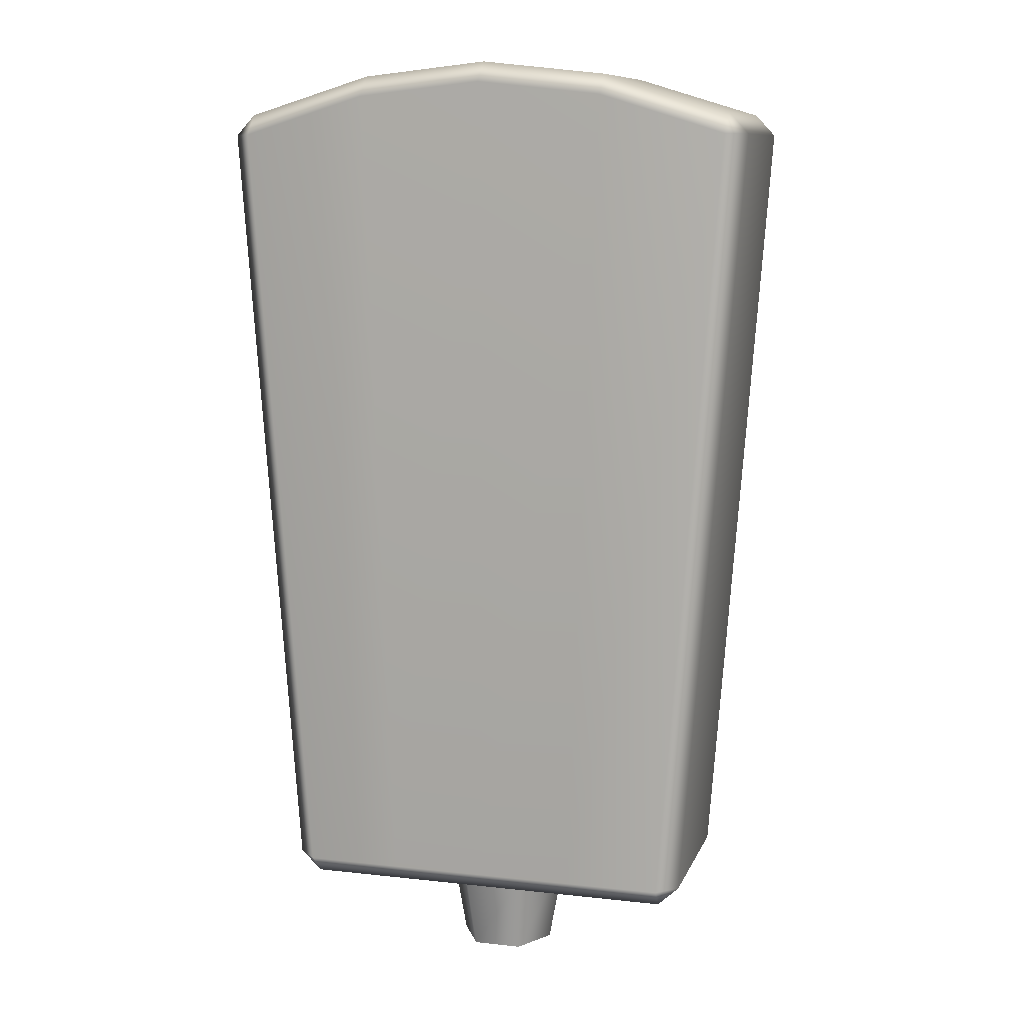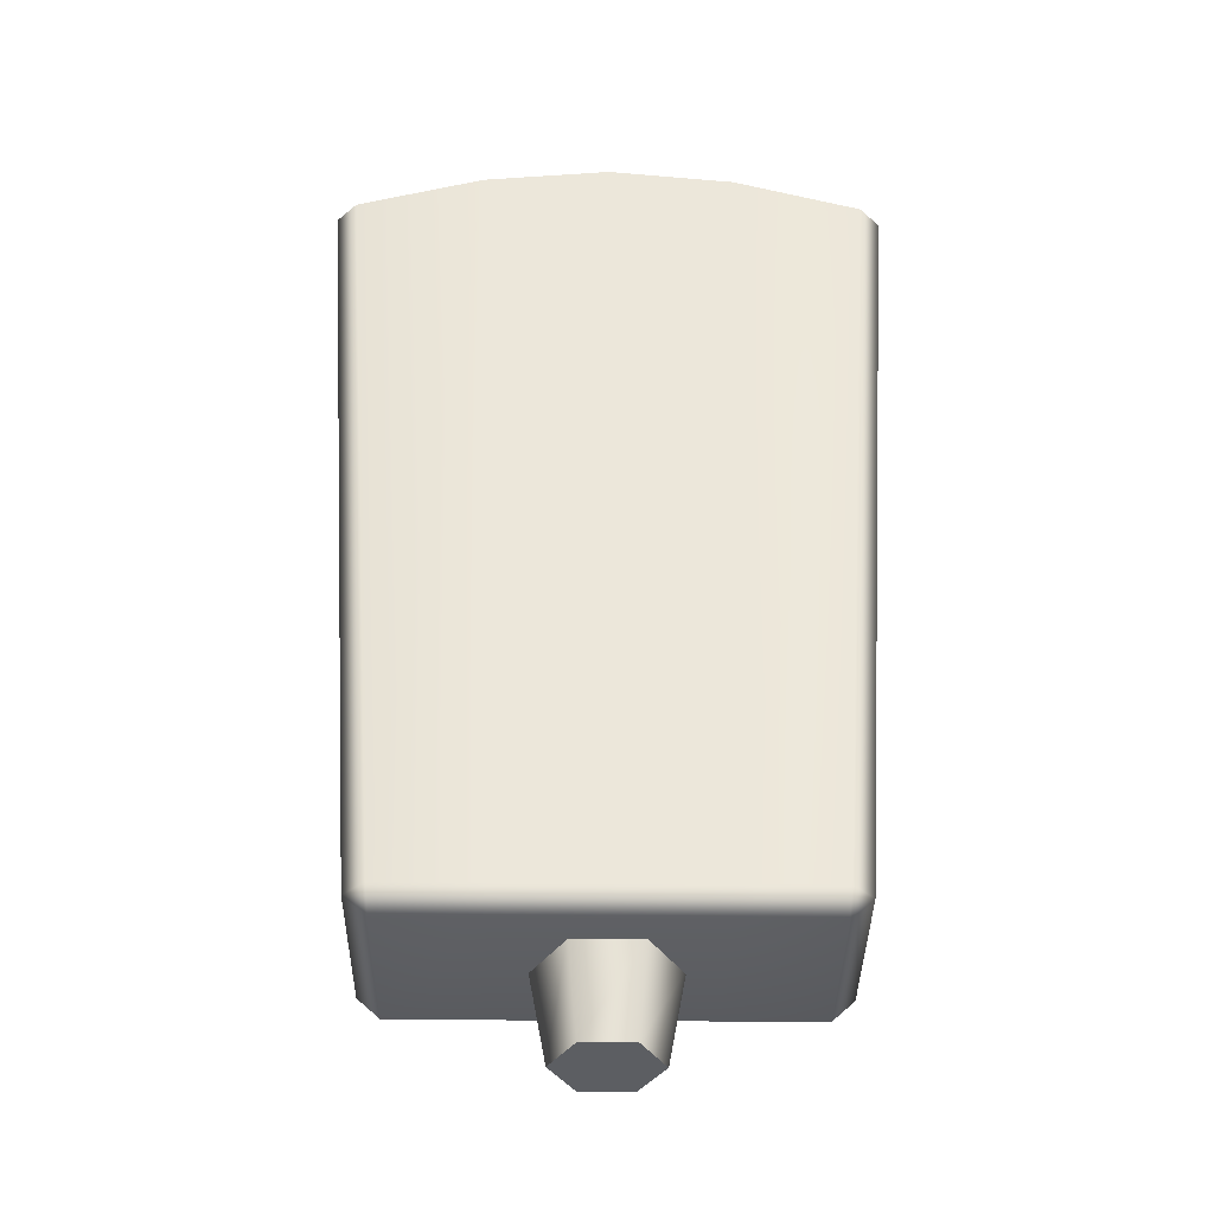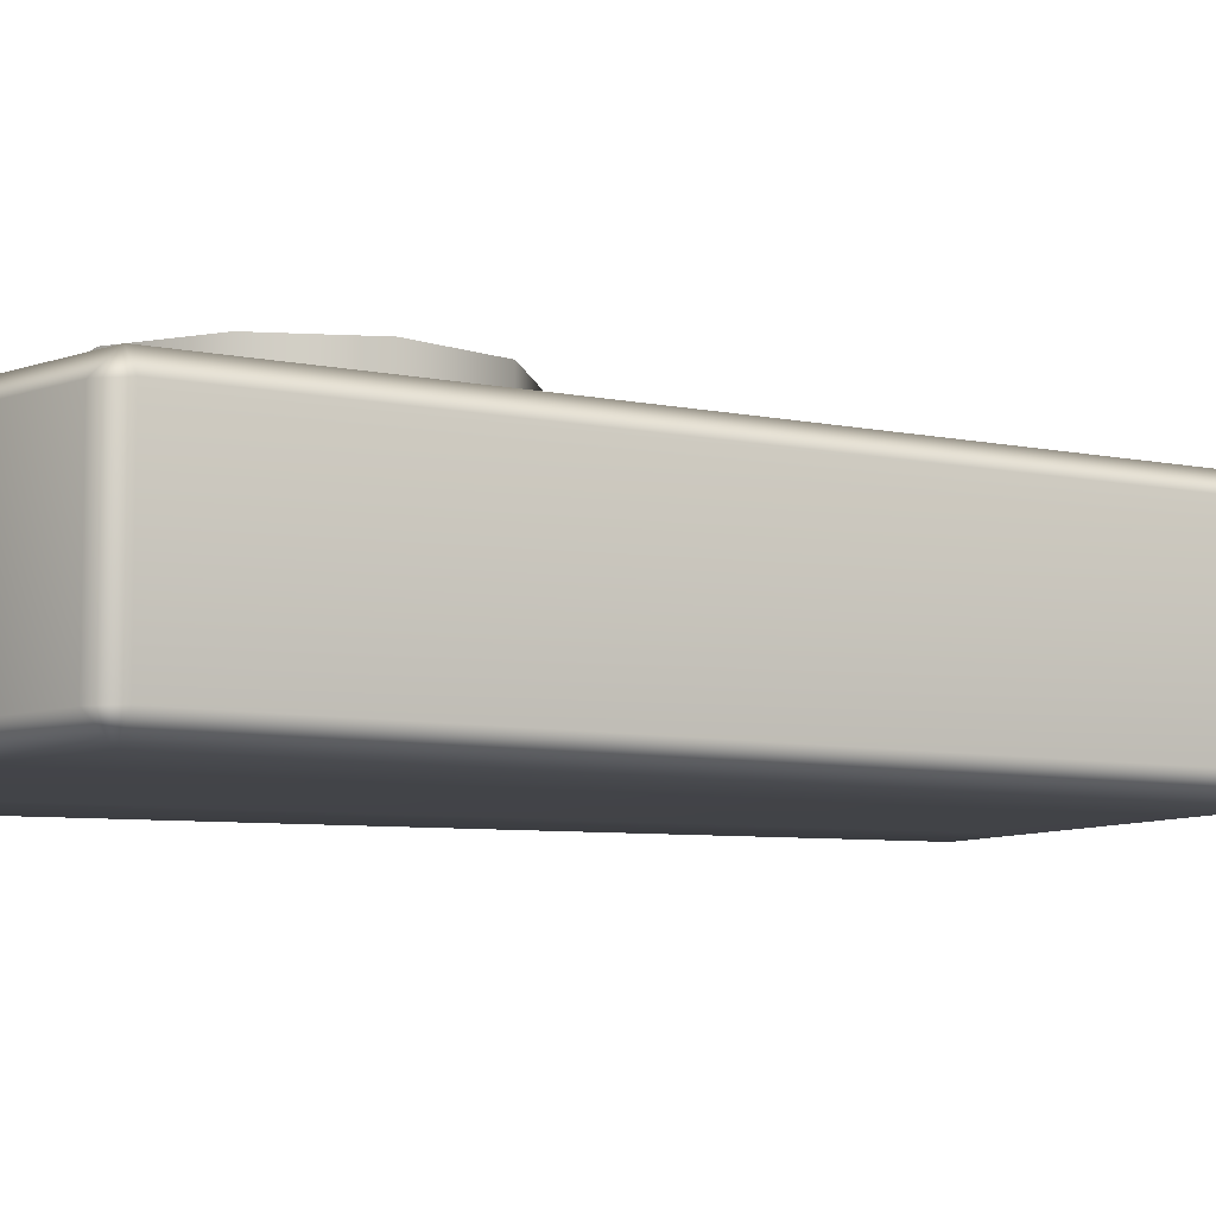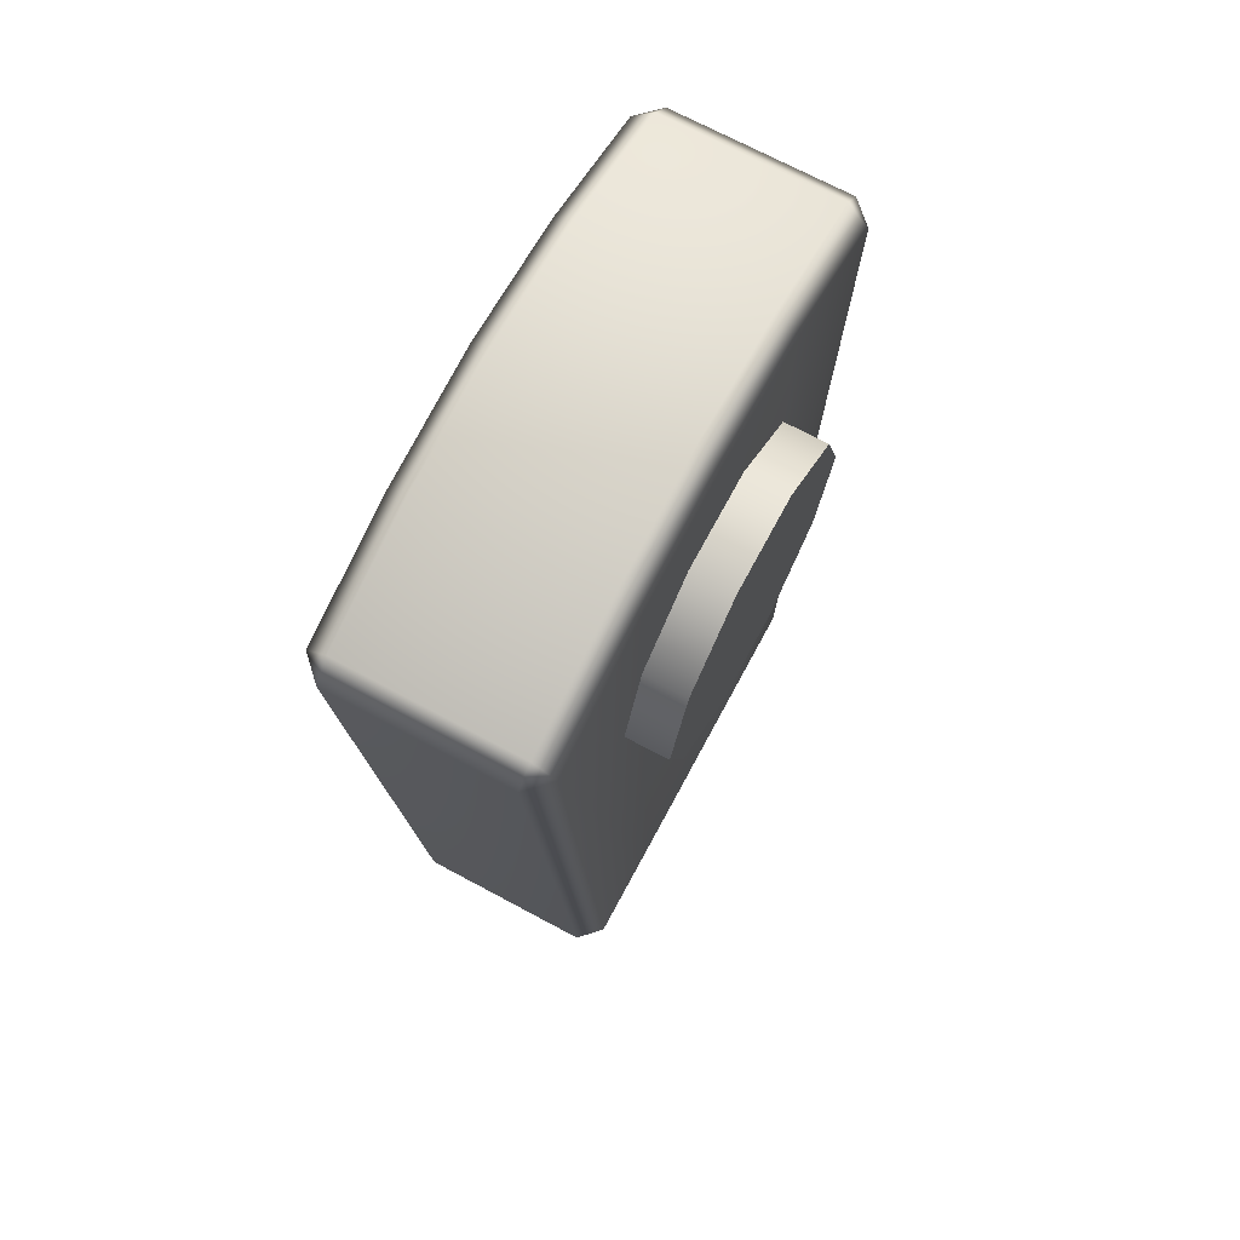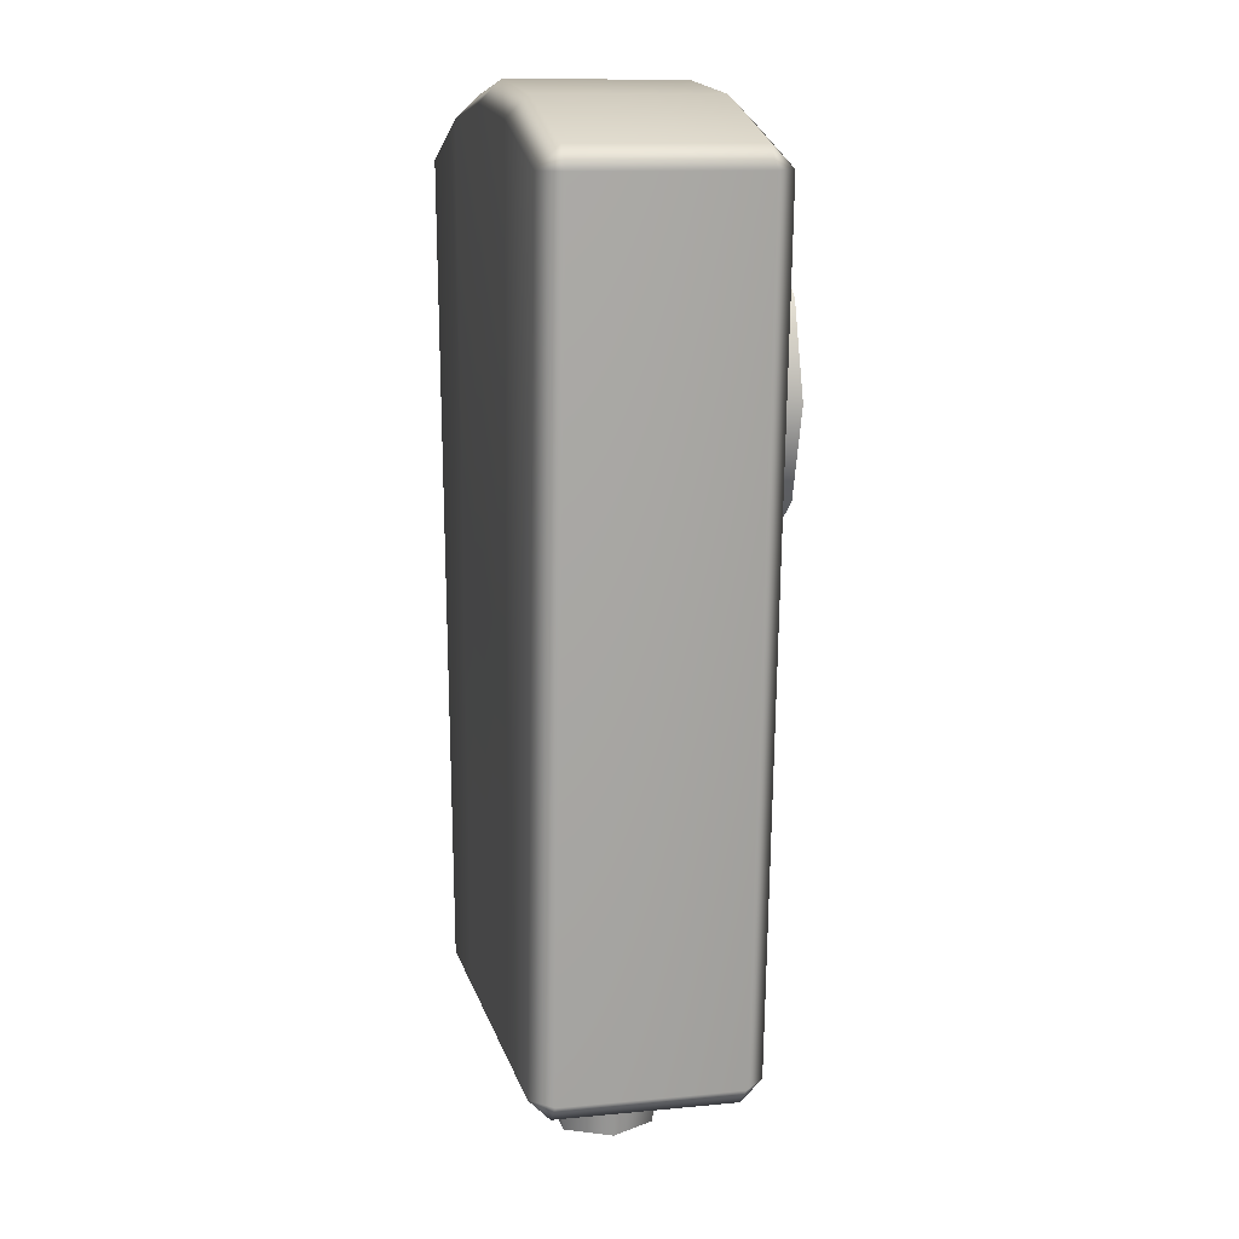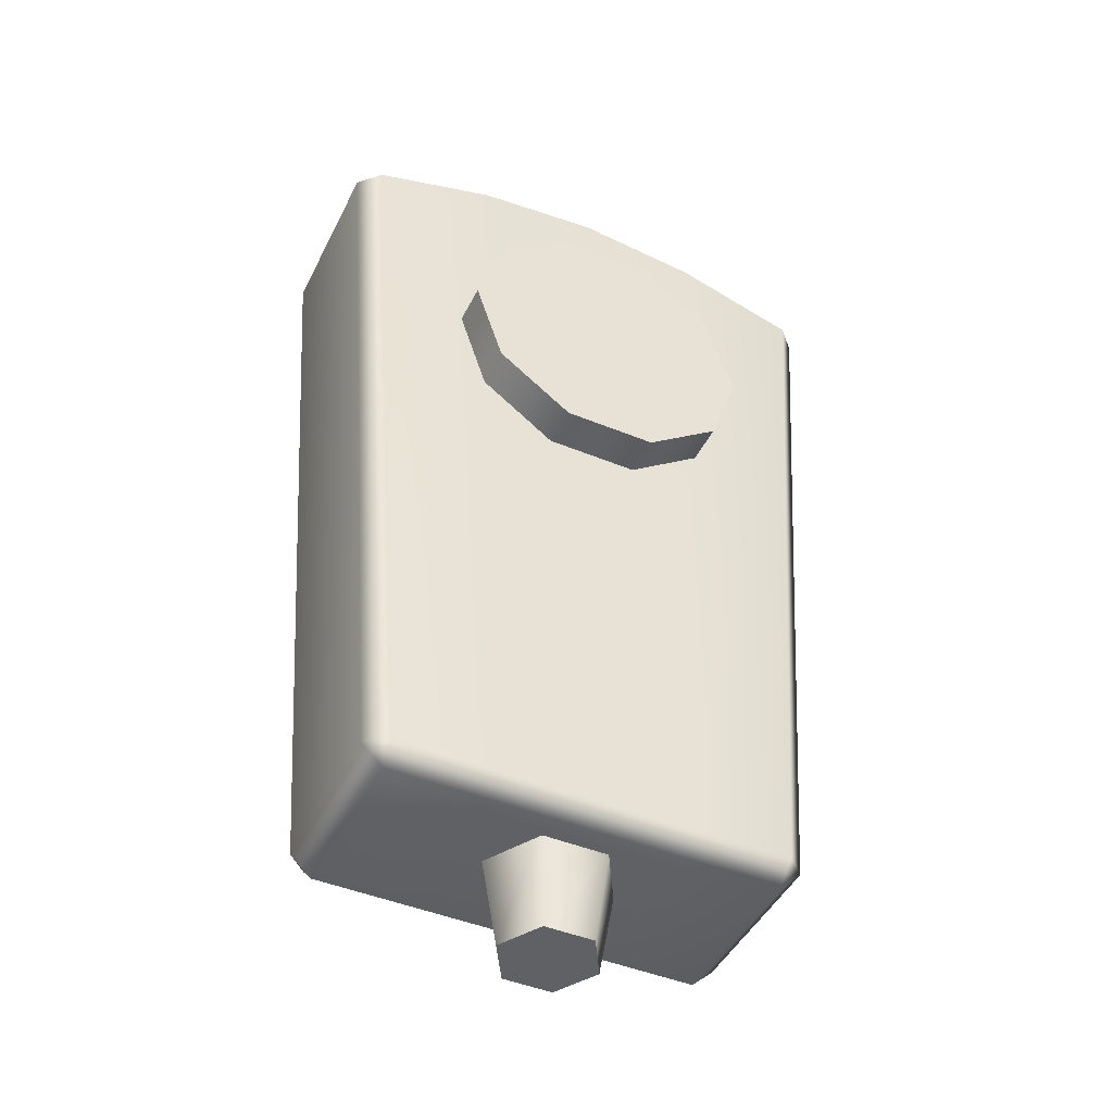
<metadata>
{"format":"obj","ext":"obj","renderer":"f3d","projection":"perspective","resolution":1024,"background":"white","views":[{"elev":10.1,"azim":16.0,"up":"+Z"},{"elev":-38.1,"azim":-0.7,"up":"+Z"},{"elev":-7.4,"azim":62.8,"up":"+Y"},{"elev":71.2,"azim":118.2,"up":"+Z"},{"elev":11.8,"azim":77.0,"up":"+Z"},{"elev":-45.6,"azim":154.6,"up":"+Z"}]}
</metadata>
<code>
g default
v -0.6207 0 0.9694
v -0.6236 0.05172 1.02
v -0.6715 0.05172 0.9686
v 0.6715 0.05172 0.9686
v 0.6236 0.05172 1.02
v 0.6207 0 0.9694
v -0.6715 0.4655 0.9686
v -0.6236 0.4655 1.02
v -0.6207 0.5173 0.9694
v 0.6207 0.5173 0.9694
v 0.6236 0.4655 1.02
v 0.6715 0.4655 0.9686
v -0.5271 0.4674 -0.9705
v -0.4763 0.5173 -0.9694
v -0.4735 0.4674 -1.02
v 0.4735 0.4674 -1.02
v 0.4763 0.5173 -0.9694
v 0.5271 0.4674 -0.9705
v -0.5271 0.04983 -0.9705
v -0.4735 0.04983 -1.02
v -0.4763 0 -0.9694
v 0.4763 0 -0.9694
v 0.4735 0.04983 -1.02
v 0.5271 0.04983 -0.9705
v 0 0.5173 1.098
v 0 0.4655 1.149
v 0 0.05172 1.149
v 0 0 1.098
v 0 0 -0.9694
v 0 0.04983 -1.02
v 0 0.4674 -1.02
v 0 0.5173 -0.9694
v -0.3104 0.5173 1.064
v -0.3118 0.4655 1.115
v -0.3118 0.05172 1.115
v -0.3104 0 1.064
v -0.2381 0 -0.9694
v -0.2368 0.04983 -1.02
v -0.2368 0.4674 -1.02
v -0.2381 0.5173 -0.9694
v 0.3104 0.5173 1.064
v 0.3118 0.4655 1.115
v 0.3118 0.05172 1.115
v 0.3104 0 1.064
v 0.2381 0 -0.9694
v 0.2368 0.04983 -1.02
v 0.2368 0.4674 -1.02
v 0.2381 0.5173 -0.9694
v 0.06084 0.3731 -1.23
v -0.06084 0.3731 -1.23
v -0.1217 0.2678 -1.23
v -0.06084 0.1624 -1.23
v 0.06084 0.1624 -1.23
v 0.1217 0.2678 -1.23
v 0.0809 0.4079 -1.011
v -0.0809 0.4079 -1.011
v -0.1618 0.2678 -1.011
v -0.0809 0.1276 -1.011
v 0.0809 0.1276 -1.011
v 0.1618 0.2678 -1.011
v 0 0.2678 -1.23
v 0.2984 0.5029 0.2639
v 0.114 0.5029 0.1299
v -0.114 0.5029 0.1299
v -0.2984 0.5029 0.2639
v -0.3688 0.5029 0.4807
v -0.2984 0.5029 0.6975
v -0.114 0.5029 0.8315
v 0.114 0.5029 0.8315
v 0.2984 0.5029 0.6975
v 0.3688 0.5029 0.4807
v 0.2984 0.6193 0.2639
v 0.114 0.6193 0.1299
v -0.114 0.6193 0.1299
v -0.2984 0.6193 0.2639
v -0.3688 0.6193 0.4807
v -0.2984 0.6193 0.6975
v -0.114 0.6193 0.8315
v 0.114 0.6193 0.8315
v 0.2984 0.6193 0.6975
v 0.3688 0.6193 0.4807
v 0 0.6193 0.4807
g projectorRemote:polySurface1
f 1 3 19 21
f 43 44 6 5
f 3 2 8 7
f 4 6 22 24
f 5 4 12 11
f 7 9 14 13
f 41 42 11 10
f 10 12 18 17
f 13 15 20 19
f 47 48 17 16
f 16 18 24 23
f 45 46 23 22
f 43 5 11 42
f 48 41 10 17
f 47 16 23 46
f 45 22 6 44
f 4 24 18 12
f 19 3 7 13
f 1 2 3
f 4 5 6
f 7 8 9
f 10 11 12
f 13 14 15
f 16 17 18
f 19 20 21
f 22 23 24
f 33 34 26 25
f 35 27 26 34
f 35 36 28 27
f 37 29 28 36
f 37 38 30 29
f 39 31 30 38
f 39 40 32 31
f 40 33 25 32
f 9 8 34 33
f 2 35 34 8
f 2 1 36 35
f 21 37 36 1
f 21 20 38 37
f 15 39 38 20
f 15 14 40 39
f 9 33 40 14
f 25 26 42 41
f 27 43 42 26
f 27 28 44 43
f 29 45 44 28
f 29 30 46 45
f 31 47 46 30
f 31 32 48 47
f 32 25 41 48
f 49 50 56 55
f 50 51 57 56
f 51 52 58 57
f 52 53 59 58
f 53 54 60 59
f 54 49 55 60
f 50 49 61
f 51 50 61
f 52 51 61
f 53 52 61
f 54 53 61
f 49 54 61
f 62 63 73 72
f 63 64 74 73
f 64 65 75 74
f 65 66 76 75
f 66 67 77 76
f 67 68 78 77
f 68 69 79 78
f 69 70 80 79
f 70 71 81 80
f 71 62 72 81
f 72 73 82
f 73 74 82
f 74 75 82
f 75 76 82
f 76 77 82
f 77 78 82
f 78 79 82
f 79 80 82
f 80 81 82
f 81 72 82

</code>
